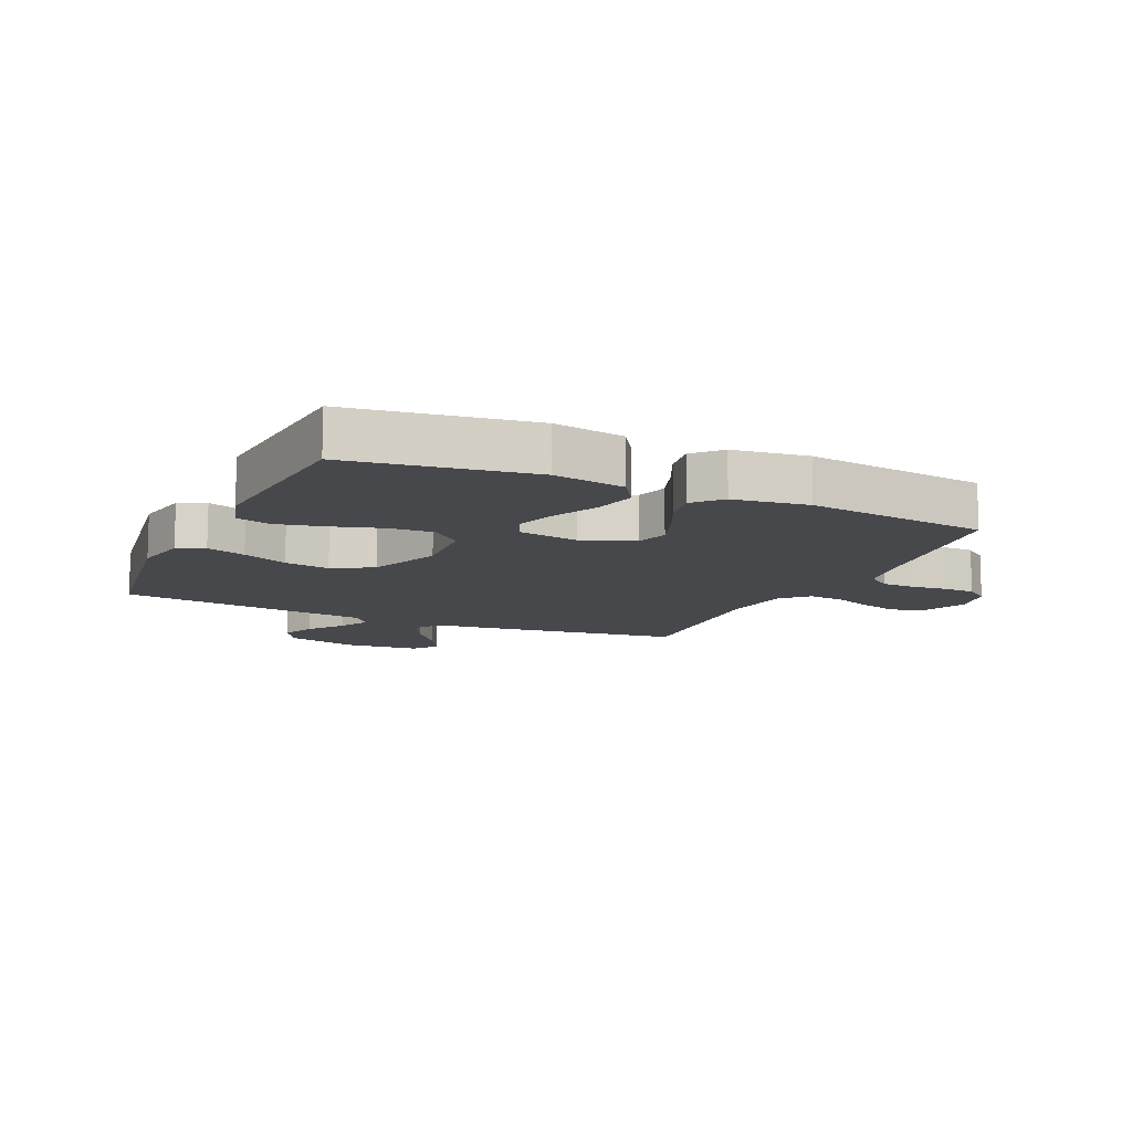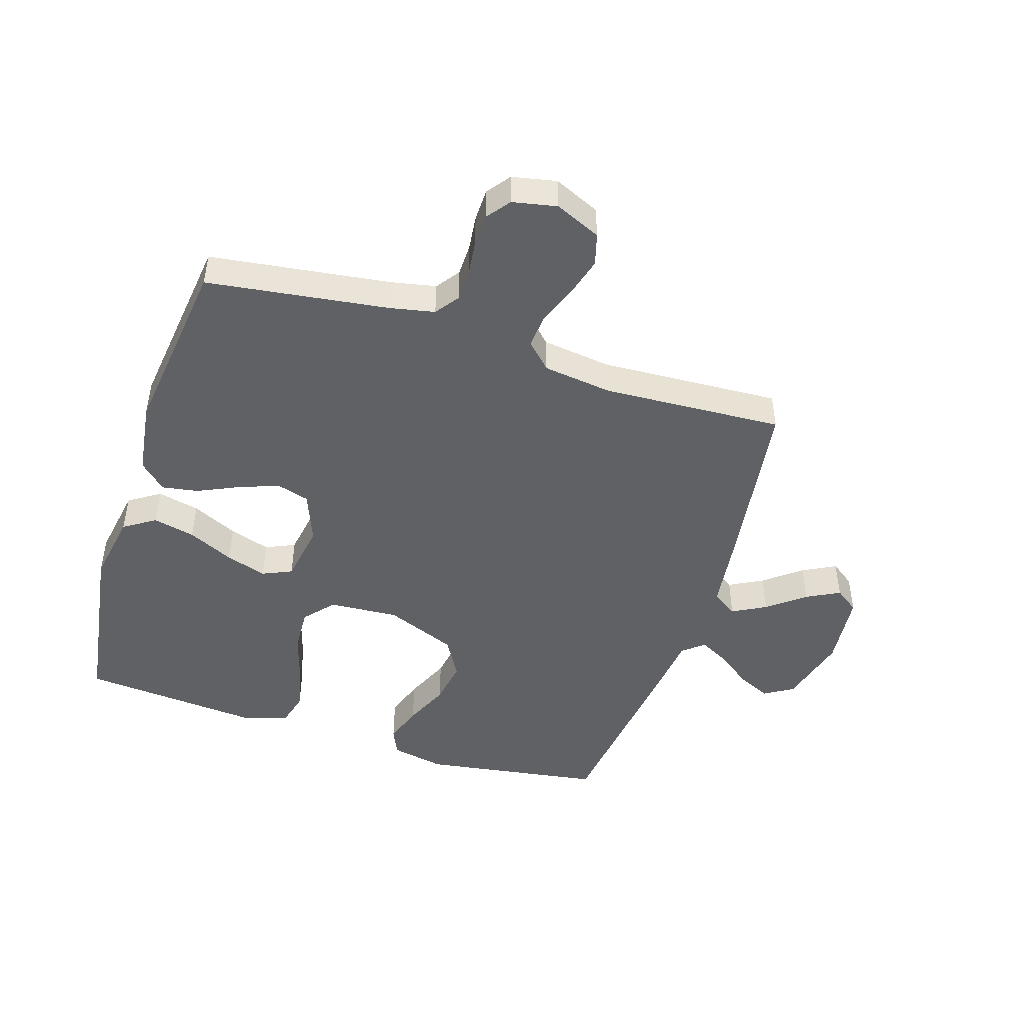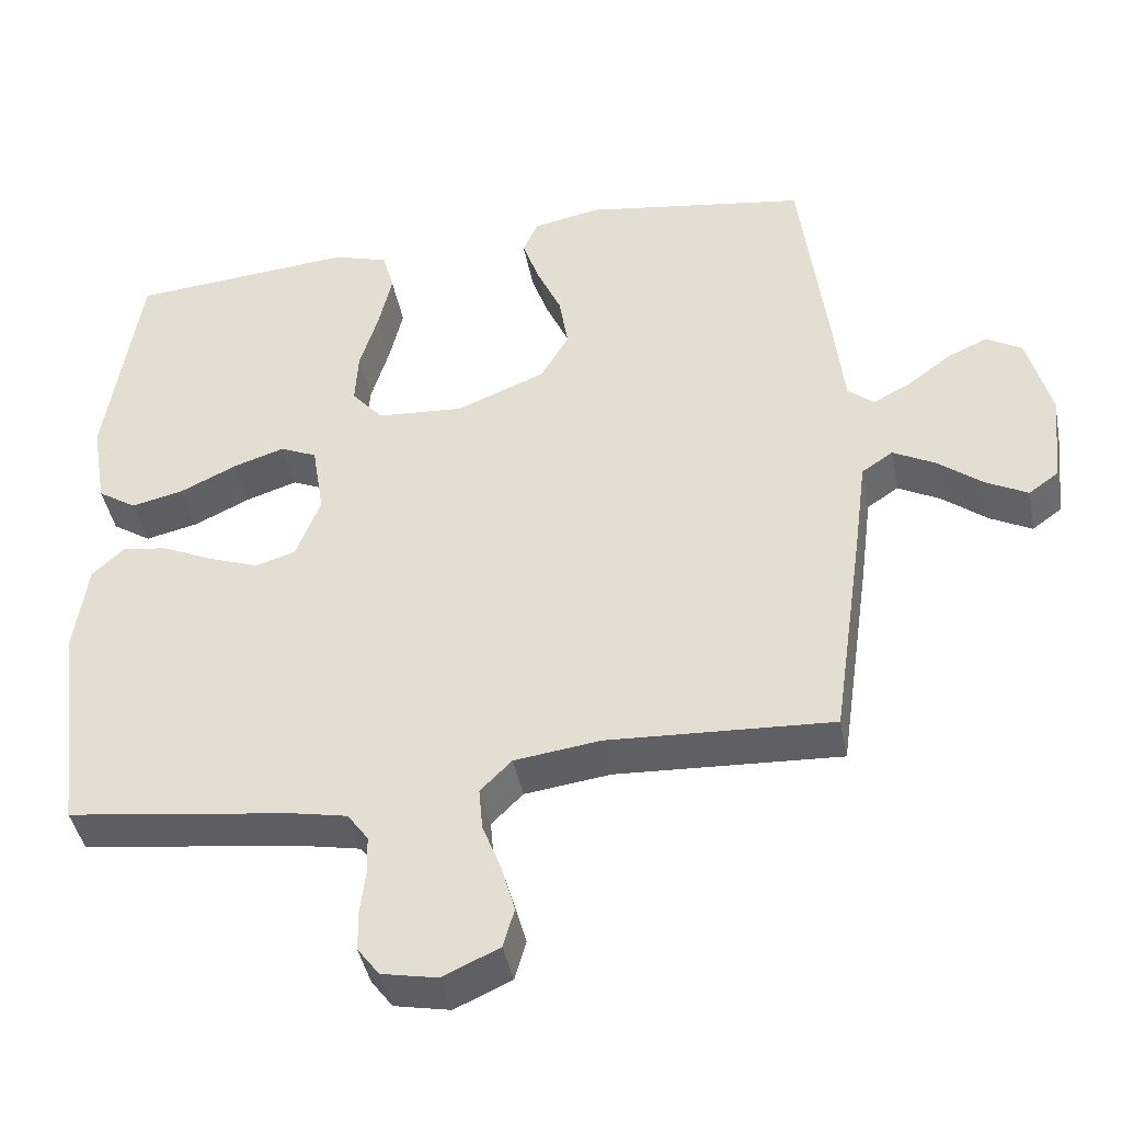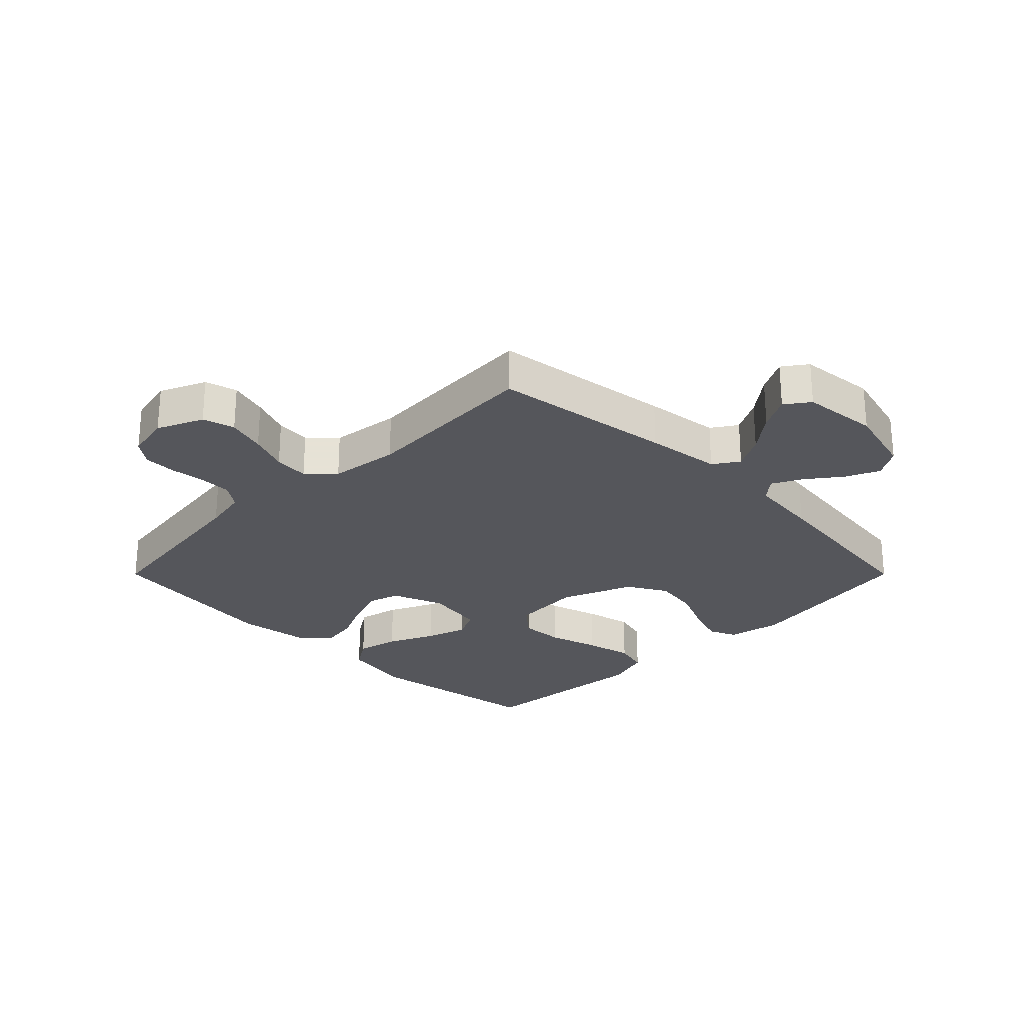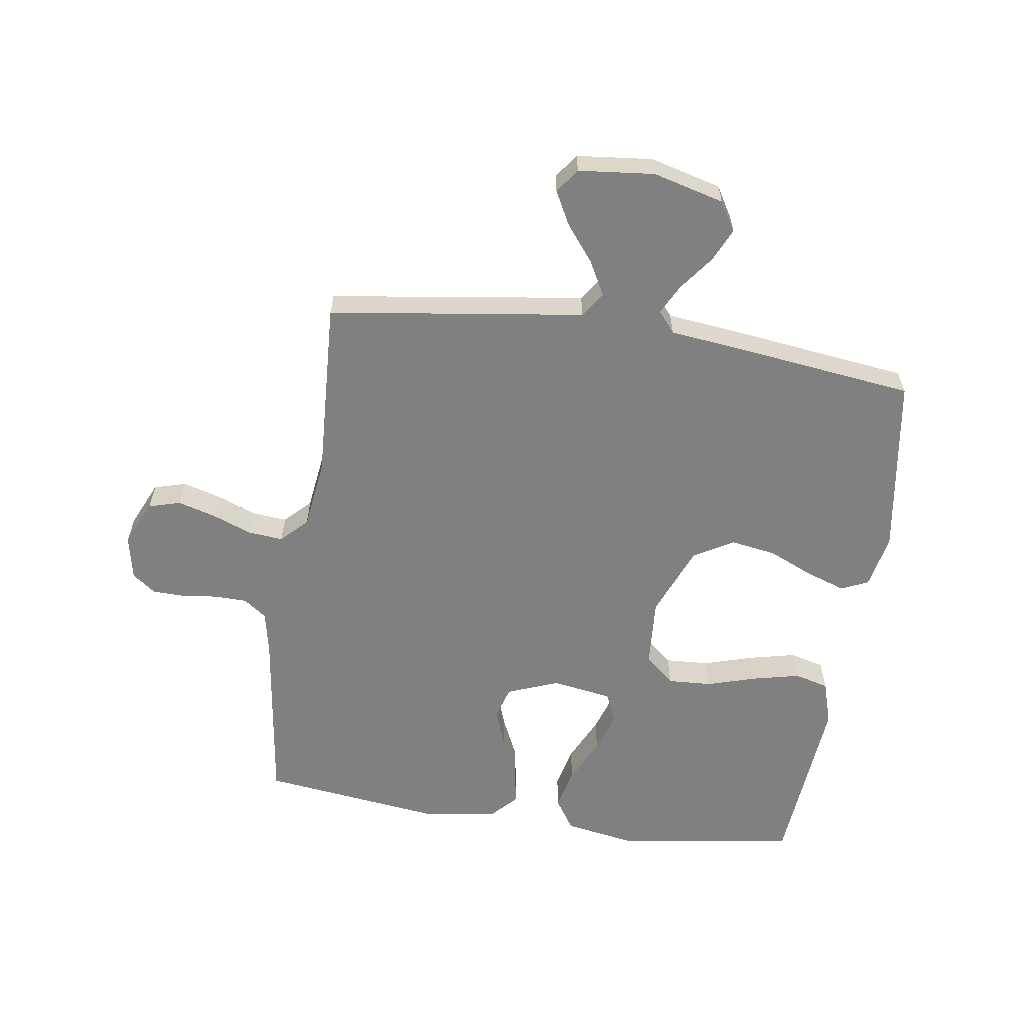
<metadata>
{"format":"obj","ext":"obj","renderer":"f3d","projection":"perspective","resolution":1024,"background":"white","views":[{"elev":-11.6,"azim":65.4,"up":"+Y"},{"elev":-46.8,"azim":162.3,"up":"+Y"},{"elev":-42.7,"azim":-169.1,"up":"+Z"},{"elev":-26.2,"azim":-135.0,"up":"+Y"},{"elev":-60.2,"azim":-98.5,"up":"+Y"}]}
</metadata>
<code>
v -0.5 0.07 0.5
v -0.2 0.07 0.546
v -0.11 0.07 0.528
v -0.09 0.07 0.483
v -0.112 0.07 0.418
v -0.145 0.07 0.343
v -0.157 0.07 0.268
v -0.119 0.07 0.202
v 0 0.07 0.154
v 0.116 0.07 0.162
v 0.158 0.07 0.211
v 0.154 0.07 0.284
v 0.129 0.07 0.367
v 0.111 0.07 0.445
v 0.126 0.07 0.502
v 0.2 0.07 0.525
v 0.5 0.07 0.5
v 0.545 0.07 0.2
v 0.525 0.07 0.082
v 0.473 0.07 0.048
v 0.403 0.07 0.064
v 0.327 0.07 0.1
v 0.259 0.07 0.122
v 0.21 0.07 0.1
v 0.194 0.07 0
v 0.227 0.07 -0.085
v 0.281 0.07 -0.101
v 0.347 0.07 -0.077
v 0.416 0.07 -0.045
v 0.476 0.07 -0.035
v 0.52 0.07 -0.076
v 0.537 0.07 -0.2
v 0.5 0.07 -0.5
v 0.2 0.07 -0.541
v 0.126 0.07 -0.556
v 0.098 0.07 -0.595
v 0.097 0.07 -0.649
v 0.104 0.07 -0.707
v 0.103 0.07 -0.761
v 0.074 0.07 -0.8
v 0 0.07 -0.815
v -0.076 0.07 -0.781
v -0.091 0.07 -0.728
v -0.073 0.07 -0.664
v -0.048 0.07 -0.599
v -0.043 0.07 -0.541
v -0.085 0.07 -0.499
v -0.2 0.07 -0.484
v -0.5 0.07 -0.5
v -0.543 0.07 -0.2
v -0.559 0.07 -0.076
v -0.601 0.07 -0.048
v -0.657 0.07 -0.078
v -0.718 0.07 -0.126
v -0.773 0.07 -0.155
v -0.813 0.07 -0.126
v -0.826 0.07 0
v -0.795 0.07 0.118
v -0.747 0.07 0.147
v -0.692 0.07 0.122
v -0.635 0.07 0.079
v -0.585 0.07 0.053
v -0.55 0.07 0.082
v -0.537 0.07 0.2
v -0.5 0 0.5
v -0.2 0 0.546
v -0.11 0 0.528
v -0.09 0 0.483
v -0.112 0 0.418
v -0.145 0 0.343
v -0.157 0 0.268
v -0.119 0 0.202
v 0 0 0.154
v 0.116 0 0.162
v 0.158 0 0.211
v 0.154 0 0.284
v 0.129 0 0.367
v 0.111 0 0.445
v 0.126 0 0.502
v 0.2 0 0.525
v 0.5 0 0.5
v 0.545 0 0.2
v 0.525 0 0.082
v 0.473 0 0.048
v 0.403 0 0.064
v 0.327 0 0.1
v 0.259 0 0.122
v 0.21 0 0.1
v 0.194 0 0
v 0.227 0 -0.085
v 0.281 0 -0.101
v 0.347 0 -0.077
v 0.416 0 -0.045
v 0.476 0 -0.035
v 0.52 0 -0.076
v 0.537 0 -0.2
v 0.5 0 -0.5
v 0.2 0 -0.541
v 0.126 0 -0.556
v 0.098 0 -0.595
v 0.097 0 -0.649
v 0.104 0 -0.707
v 0.103 0 -0.761
v 0.074 0 -0.8
v 0 0 -0.815
v -0.076 0 -0.781
v -0.091 0 -0.728
v -0.073 0 -0.664
v -0.048 0 -0.599
v -0.043 0 -0.541
v -0.085 0 -0.499
v -0.2 0 -0.484
v -0.5 0 -0.5
v -0.543 0 -0.2
v -0.559 0 -0.076
v -0.601 0 -0.048
v -0.657 0 -0.078
v -0.718 0 -0.126
v -0.773 0 -0.155
v -0.813 0 -0.126
v -0.826 0 0
v -0.795 0 0.118
v -0.747 0 0.147
v -0.692 0 0.122
v -0.635 0 0.079
v -0.585 0 0.053
v -0.55 0 0.082
v -0.537 0 0.2
f 63 64 1 2
f 58 59 60 61
f 58 61 62
f 57 58 62
f 56 57 62
f 53 54 55 56
f 52 53 56 62
f 51 52 62 63
f 48 49 50 51
f 47 48 51 63
f 42 43 44 45
f 40 41 42 45
f 40 45 46
f 37 38 39 40
f 36 37 40 46
f 35 36 46 47
f 31 32 33 34
f 28 29 30 31
f 27 28 31 34
f 26 27 34 35
f 19 20 21 22
f 19 22 23
f 18 19 23
f 17 18 23
f 16 17 23 24
f 12 13 14 15
f 12 15 16 24
f 3 4 5 6
f 63 2 3 6
f 63 6 7
f 47 63 7 8
f 25 26 35 47
f 25 47 8 9
f 11 12 24 25
f 10 11 25
f 9 10 25
f 66 65 128 127
f 125 124 123 122
f 126 125 122
f 126 122 121
f 126 121 120
f 120 119 118 117
f 126 120 117 116
f 127 126 116 115
f 115 114 113 112
f 127 115 112 111
f 109 108 107 106
f 109 106 105 104
f 110 109 104
f 104 103 102 101
f 110 104 101 100
f 111 110 100 99
f 98 97 96 95
f 95 94 93 92
f 98 95 92 91
f 99 98 91 90
f 86 85 84 83
f 87 86 83
f 87 83 82
f 87 82 81
f 88 87 81 80
f 79 78 77 76
f 88 80 79 76
f 70 69 68 67
f 70 67 66 127
f 71 70 127
f 72 71 127 111
f 111 99 90 89
f 73 72 111 89
f 89 88 76 75
f 89 75 74
f 89 74 73
f 1 65 66 2
f 2 66 67 3
f 3 67 68 4
f 4 68 69 5
f 5 69 70 6
f 6 70 71 7
f 7 71 72 8
f 8 72 73 9
f 9 73 74 10
f 10 74 75 11
f 11 75 76 12
f 12 76 77 13
f 13 77 78 14
f 14 78 79 15
f 15 79 80 16
f 16 80 81 17
f 17 81 82 18
f 18 82 83 19
f 19 83 84 20
f 20 84 85 21
f 21 85 86 22
f 22 86 87 23
f 23 87 88 24
f 24 88 89 25
f 25 89 90 26
f 26 90 91 27
f 27 91 92 28
f 28 92 93 29
f 29 93 94 30
f 30 94 95 31
f 31 95 96 32
f 32 96 97 33
f 33 97 98 34
f 34 98 99 35
f 35 99 100 36
f 36 100 101 37
f 37 101 102 38
f 38 102 103 39
f 39 103 104 40
f 40 104 105 41
f 41 105 106 42
f 42 106 107 43
f 43 107 108 44
f 44 108 109 45
f 45 109 110 46
f 46 110 111 47
f 47 111 112 48
f 48 112 113 49
f 49 113 114 50
f 50 114 115 51
f 51 115 116 52
f 52 116 117 53
f 53 117 118 54
f 54 118 119 55
f 55 119 120 56
f 56 120 121 57
f 57 121 122 58
f 58 122 123 59
f 59 123 124 60
f 60 124 125 61
f 61 125 126 62
f 62 126 127 63
f 63 127 128 64
f 64 128 65 1

</code>
